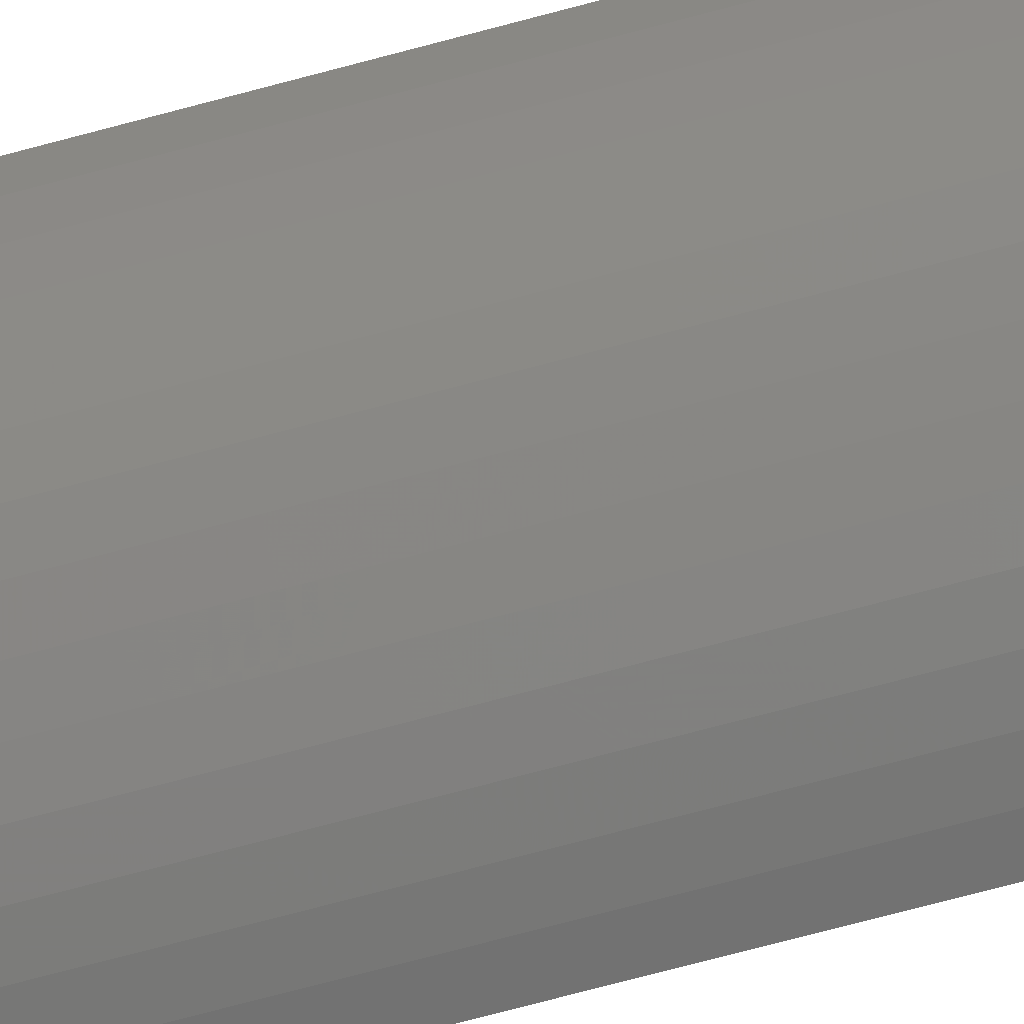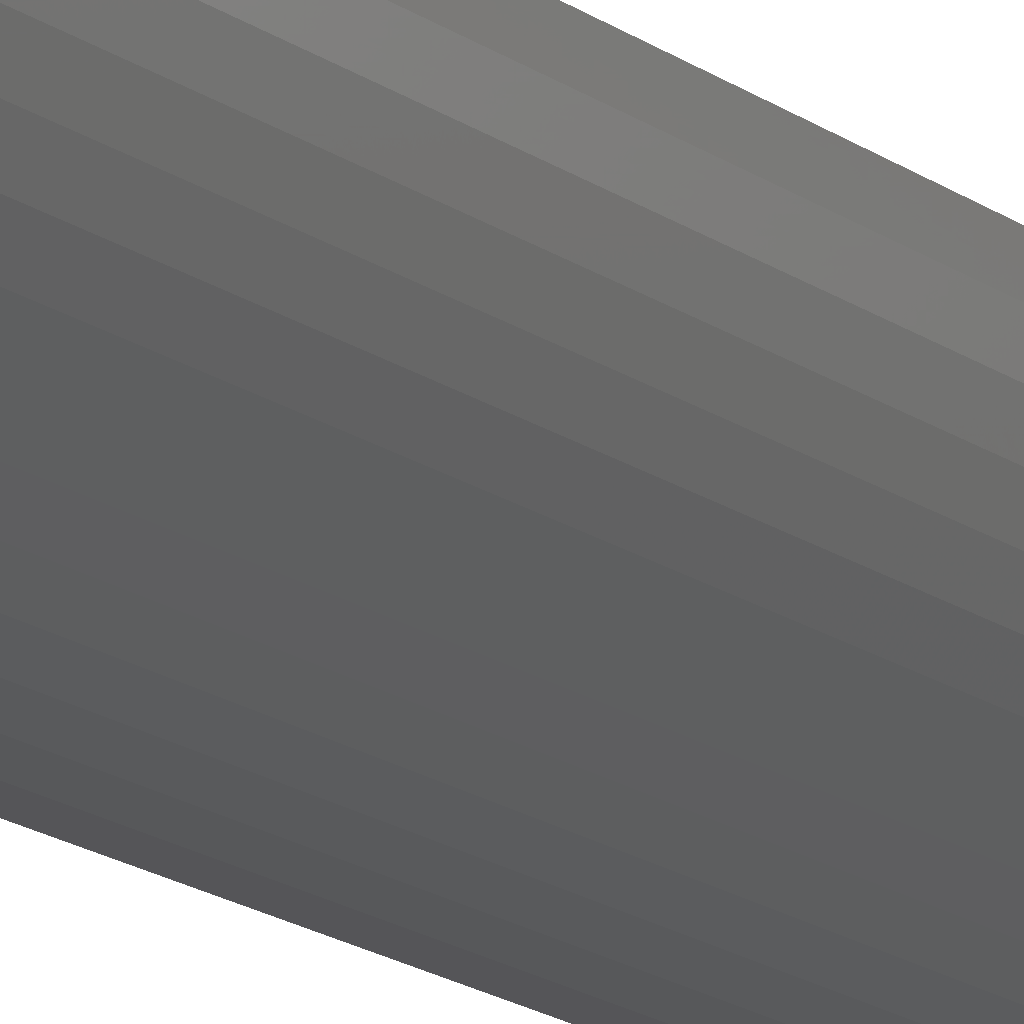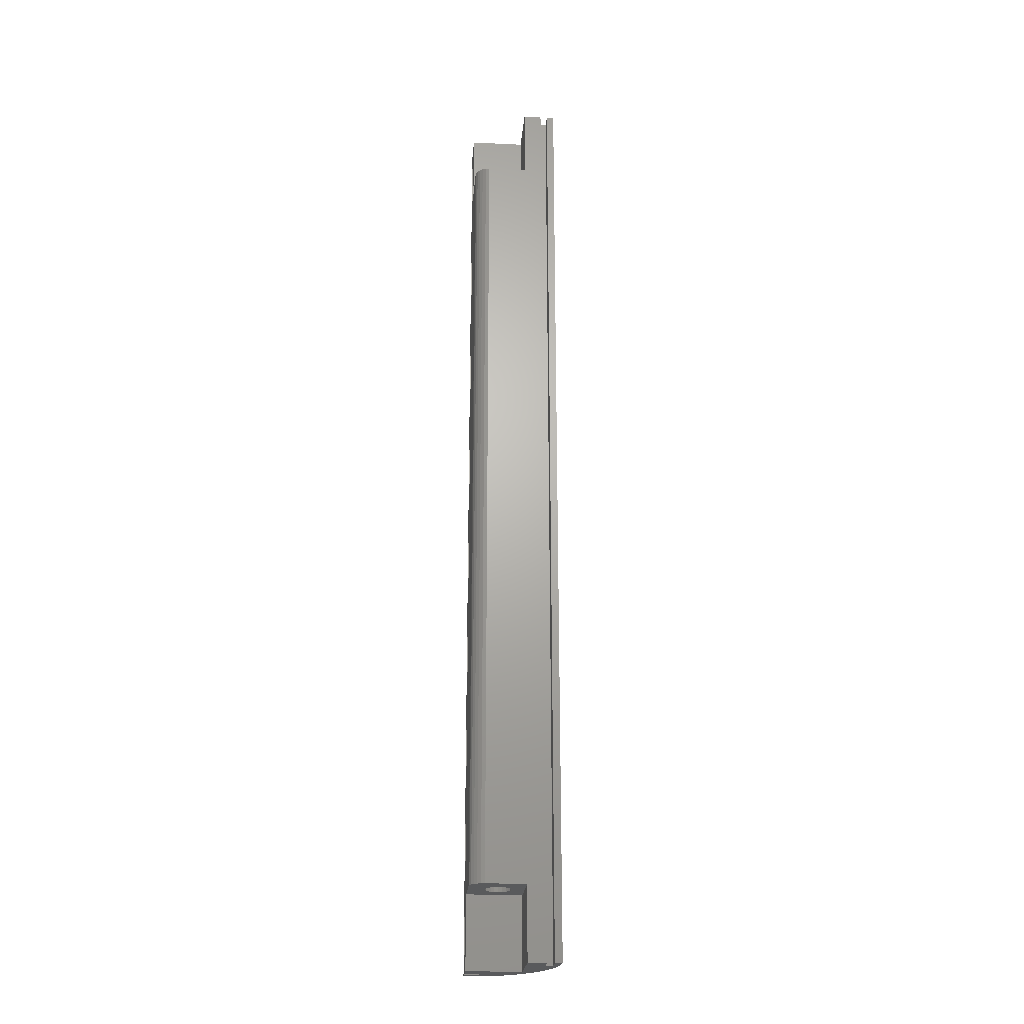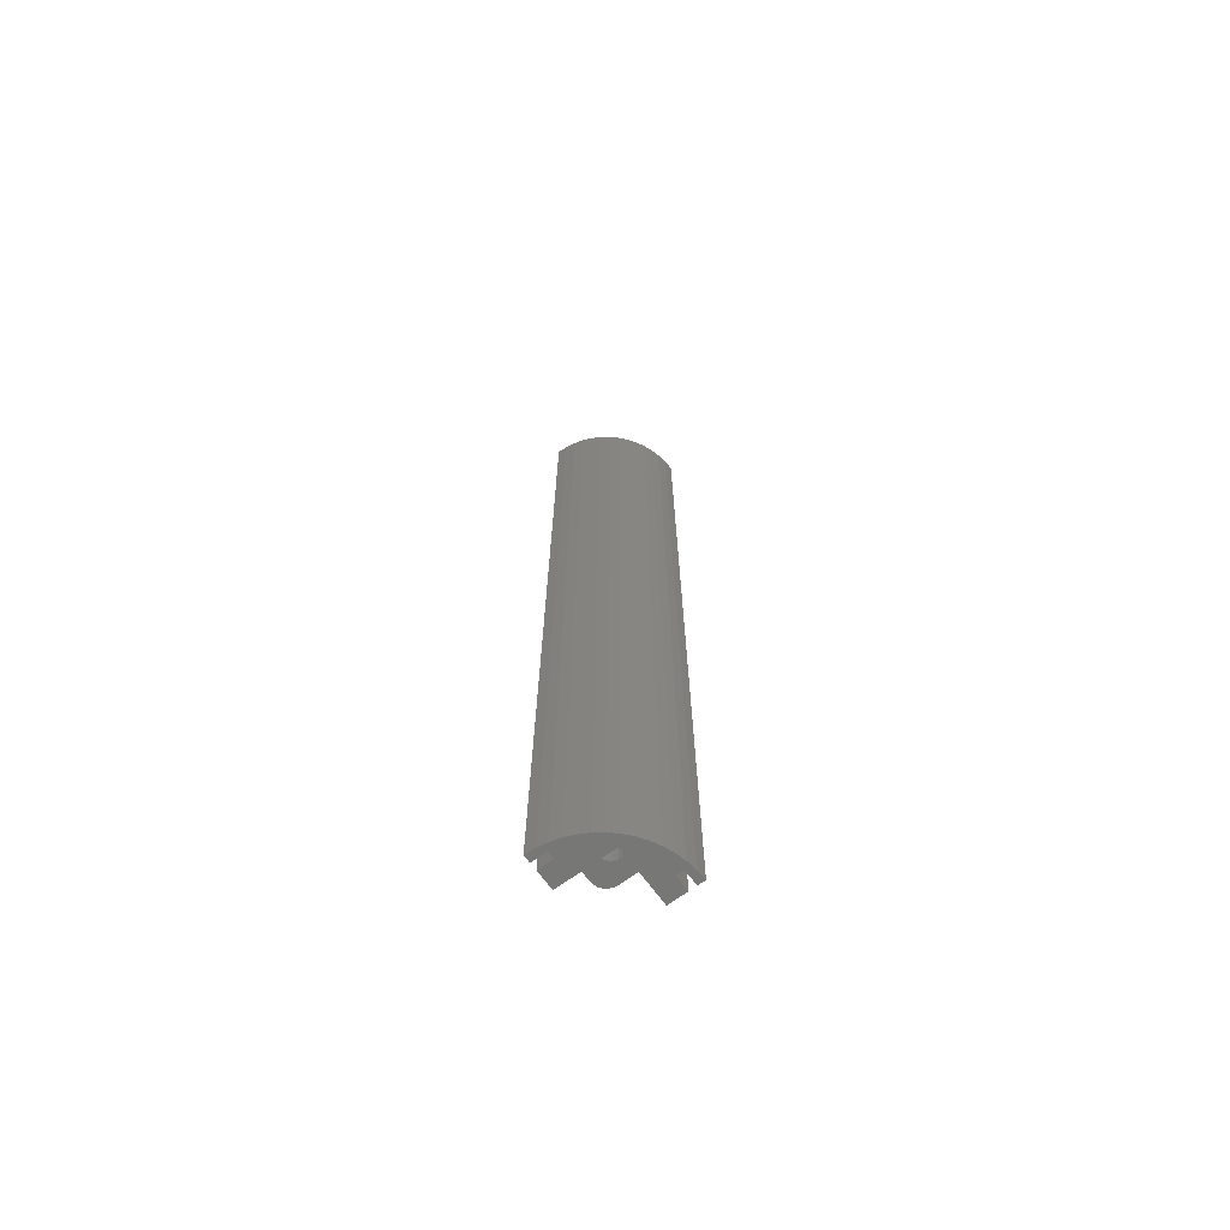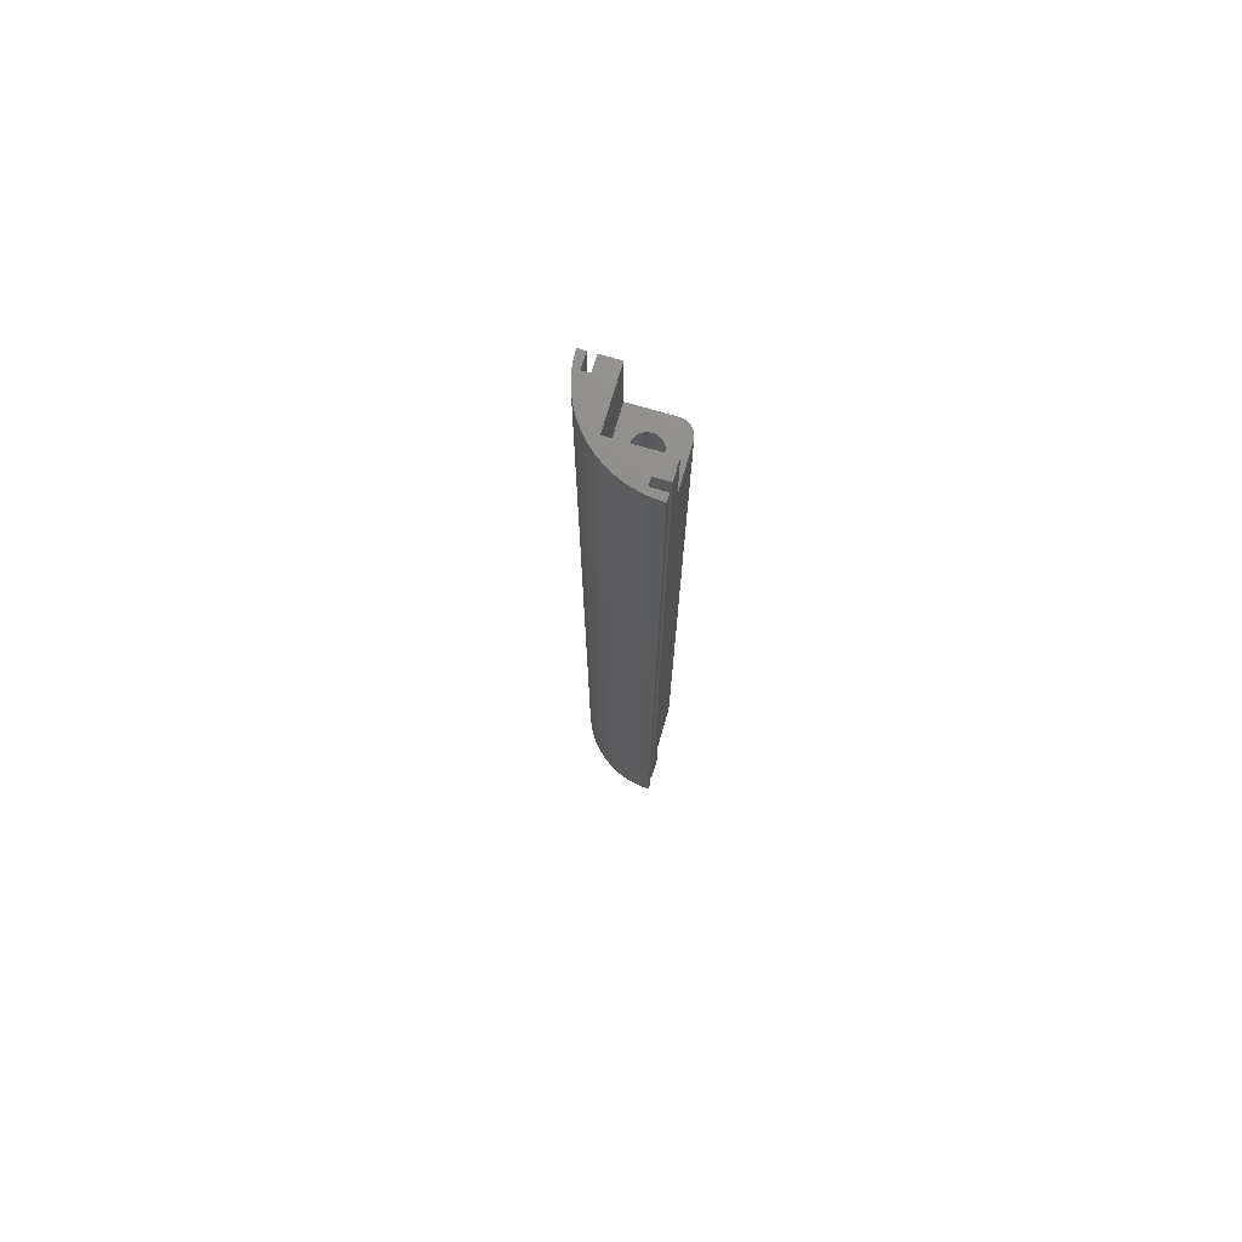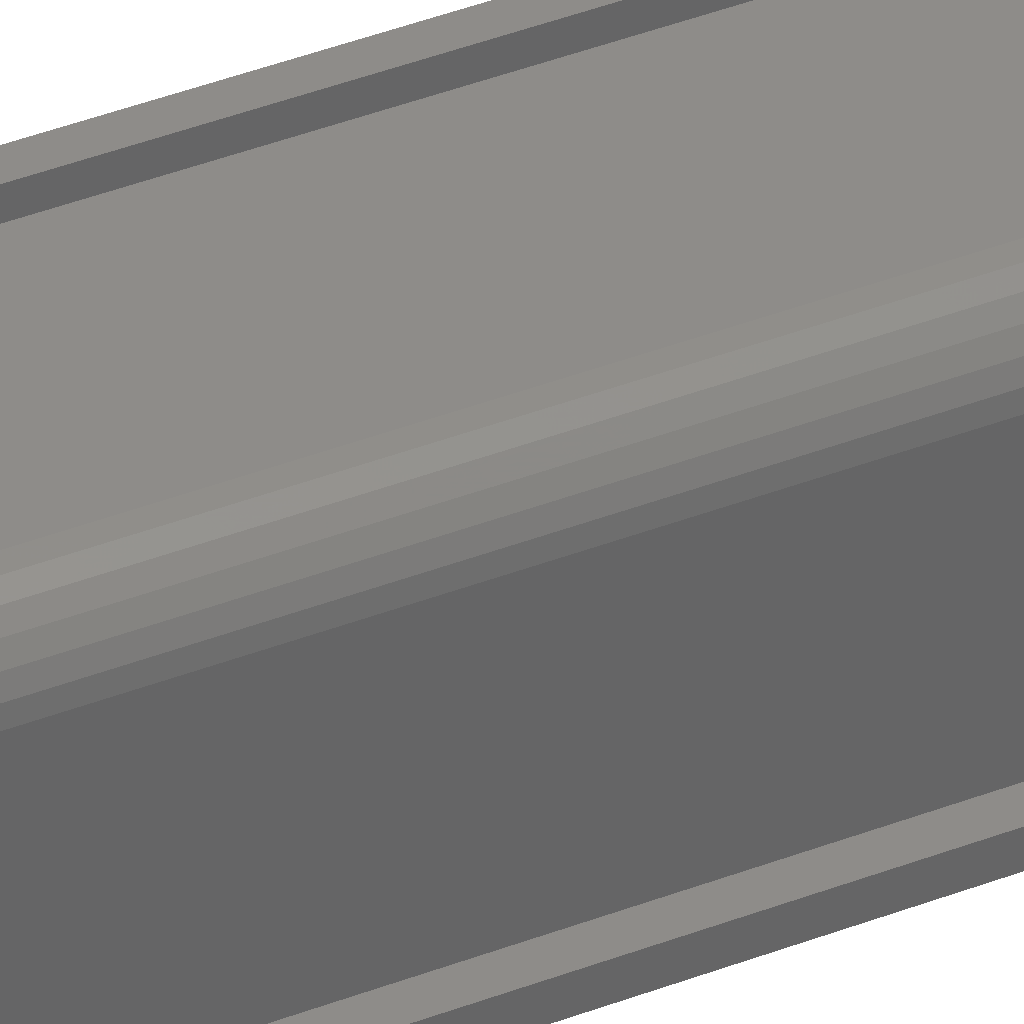
<metadata>
{"format":"stl","ext":"stl","renderer":"f3d","projection":"perspective","resolution":1024,"background":"white","views":[{"elev":-60.7,"azim":-73.7,"up":"+Y"},{"elev":-13.0,"azim":-151.8,"up":"+Y"},{"elev":-23.4,"azim":175.4,"up":"+Z"},{"elev":-69.1,"azim":-53.7,"up":"+Z"},{"elev":74.2,"azim":16.3,"up":"+Z"},{"elev":38.2,"azim":63.5,"up":"+Y"}]}
</metadata>
<code>
# stl→obj: 114 verts, 228 faces
v 7.518 -47.26 10
v 6.283 -50.01 10
v 7 -47.2 10
v 8 -47.46 10
v 8.414 -47.78 10
v 8.732 -48.2 10
v 8.932 -48.68 10
v 9 -49.2 10
v 6.577 -50.44 10
v 6.73 -50.94 10
v 6.73 -51.46 10
v 9 -54.7 10
v 6.577 -51.96 10
v 6.283 -52.39 10
v 1.5 -54.7 10
v 4.869 -52.94 10
v 4.361 -52.83 10
v 3.909 -52.56 10
v 3.554 -52.18 10
v 3.328 -51.71 10
v 3.25 -51.2 10
v 1.5 -47.2 10
v 3.328 -50.68 10
v 3.554 -50.21 10
v 3.909 -49.83 10
v 4.361 -49.57 10
v 4.869 -49.45 10
v 5.389 -49.49 10
v 5.875 -49.68 10
v 5.389 -52.9 10
v 5.875 -52.71 10
v 9 -54.7 0
v 1.5 -54.7 0
v 1.5 -47.2 0
v 9 -57.2 0
v 9 -54.7 120
v 9 -57.2 130
v 9 -54.7 130
v 9 -49.2 120
v 8.932 -48.68 120
v 8.732 -48.2 120
v 8.414 -47.78 120
v 8 -47.46 120
v 7.518 -47.26 120
v 7 -47.2 120
v 1.5 -54.7 120
v 1.5 -54.7 130
v 1.5 -47.2 120
v 1.5 -47.2 130
v 6.446 -50.21 120
v 6.091 -49.83 120
v 5.639 -49.57 120
v 5.131 -49.45 120
v 4.611 -49.49 120
v 4.125 -49.68 120
v 3.717 -50.01 120
v 3.27 -50.94 120
v 3.27 -51.46 120
v 3.423 -51.96 120
v 3.717 -52.39 120
v 4.125 -52.71 120
v 4.611 -52.9 120
v 5.131 -52.94 120
v 5.639 -52.83 120
v 6.091 -52.56 120
v 6.446 -52.18 120
v 6.672 -51.71 120
v 6.75 -51.2 120
v 6.672 -50.68 120
v 3.423 -50.44 120
v 7 -57.2 130
v 2.616 -57.36 130
v 1.518 -56.58 130
v 3.793 -58.01 130
v 5.037 -58.52 130
v 7 -58.2 130
v 6.33 -58.9 130
v 7.656 -59.12 130
v 9 -58.2 130
v 9 -59.2 130
v -1 -49.2 130
v -1 -47.2 130
v -2 -49.2 130
v -2.327 -51.16 130
v -2.699 -49.87 130
v -2.925 -48.54 130
v -2 -47.2 130
v -3 -47.2 130
v -1.812 -52.4 130
v -1.161 -53.58 130
v -0.382 -54.68 130
v 0.5147 -55.68 130
v -1 -47.2 0
v 7 -57.2 0
v 7 -58.2 0
v 5.037 -58.52 0
v 6.33 -58.9 0
v 7.656 -59.12 0
v 9 -58.2 0
v 9 -59.2 0
v 3.793 -58.01 0
v 2.616 -57.36 0
v 1.518 -56.58 0
v 0.5147 -55.68 0
v -0.382 -54.68 0
v -1.161 -53.58 0
v -1 -49.2 0
v -1.812 -52.4 0
v -2.327 -51.16 0
v -2 -49.2 0
v -2.699 -49.87 0
v -2.925 -48.54 0
v -2 -47.2 0
v -3 -47.2 0
f 1 2 3
f 1 4 2
f 2 4 5
f 6 2 5
f 6 7 2
f 2 7 8
f 9 8 10
f 9 2 8
f 10 8 11
f 11 8 12
f 13 12 14
f 13 11 12
f 15 16 12
f 15 17 16
f 15 18 17
f 15 19 18
f 15 20 19
f 15 21 20
f 15 22 21
f 21 22 23
f 23 22 24
f 24 22 25
f 25 22 26
f 26 22 27
f 27 22 3
f 28 3 29
f 28 27 3
f 16 30 12
f 12 30 31
f 14 12 31
f 2 29 3
f 12 32 15
f 15 32 33
f 15 33 22
f 22 33 34
f 32 12 35
f 35 12 36
f 37 36 38
f 37 35 36
f 12 8 36
f 36 8 39
f 8 7 39
f 39 7 40
f 40 7 6
f 41 6 42
f 41 40 6
f 6 5 42
f 42 5 43
f 43 5 4
f 1 43 4
f 1 44 43
f 1 3 44
f 44 3 45
f 46 47 36
f 36 47 38
f 48 49 46
f 46 49 47
f 40 50 39
f 40 41 50
f 50 41 51
f 51 41 42
f 43 51 42
f 43 44 51
f 51 44 45
f 52 45 53
f 52 51 45
f 53 45 54
f 54 45 48
f 55 48 56
f 55 54 48
f 46 57 48
f 46 58 57
f 46 59 58
f 46 60 59
f 46 61 60
f 46 62 61
f 46 63 62
f 46 36 63
f 63 36 64
f 64 36 65
f 65 36 66
f 66 36 67
f 67 36 39
f 68 39 69
f 68 67 39
f 57 70 48
f 48 70 56
f 50 69 39
f 37 38 71
f 71 38 47
f 72 47 73
f 72 71 47
f 72 74 71
f 71 74 75
f 76 75 77
f 78 76 77
f 78 79 76
f 78 80 79
f 49 81 47
f 49 82 81
f 83 84 81
f 83 85 84
f 83 86 85
f 83 87 86
f 86 87 88
f 84 89 81
f 81 89 90
f 47 90 91
f 92 47 91
f 92 73 47
f 81 90 47
f 71 75 76
f 34 93 22
f 22 93 48
f 3 48 45
f 3 22 48
f 93 82 48
f 48 82 49
f 32 94 33
f 32 35 94
f 95 96 94
f 95 97 96
f 95 98 97
f 95 99 98
f 98 99 100
f 96 101 94
f 94 101 102
f 33 102 103
f 104 33 103
f 104 105 33
f 33 105 106
f 107 106 108
f 109 107 108
f 109 110 107
f 109 111 110
f 110 111 112
f 113 112 114
f 113 110 112
f 94 102 33
f 33 106 107
f 34 107 93
f 34 33 107
f 23 57 21
f 23 70 57
f 23 24 70
f 70 24 56
f 56 24 25
f 55 25 26
f 54 26 27
f 53 27 28
f 52 28 29
f 51 29 2
f 50 2 9
f 69 9 10
f 68 10 11
f 67 11 13
f 66 13 14
f 65 14 31
f 64 31 30
f 63 30 16
f 62 16 17
f 61 17 18
f 60 18 19
f 59 19 20
f 58 20 21
f 57 58 21
f 56 25 55
f 55 26 54
f 54 27 53
f 53 28 52
f 52 29 51
f 51 2 50
f 50 9 69
f 69 10 68
f 68 11 67
f 67 13 66
f 66 14 65
f 65 31 64
f 64 30 63
f 63 16 62
f 62 17 61
f 61 18 60
f 60 19 59
f 59 20 58
f 71 94 37
f 37 94 35
f 76 95 71
f 71 95 94
f 79 99 76
f 76 99 95
f 80 100 79
f 79 100 99
f 80 78 100
f 100 78 98
f 98 78 77
f 97 77 75
f 96 75 74
f 101 74 72
f 102 72 73
f 103 73 92
f 104 92 91
f 105 91 90
f 106 90 89
f 108 89 84
f 109 84 85
f 111 85 86
f 112 86 114
f 112 111 86
f 98 77 97
f 97 75 96
f 96 74 101
f 101 72 102
f 102 73 103
f 103 92 104
f 104 91 105
f 105 90 106
f 106 89 108
f 108 84 109
f 109 85 111
f 86 88 114
f 87 113 88
f 88 113 114
f 83 110 87
f 87 110 113
f 81 107 83
f 83 107 110
f 82 93 81
f 81 93 107

</code>
